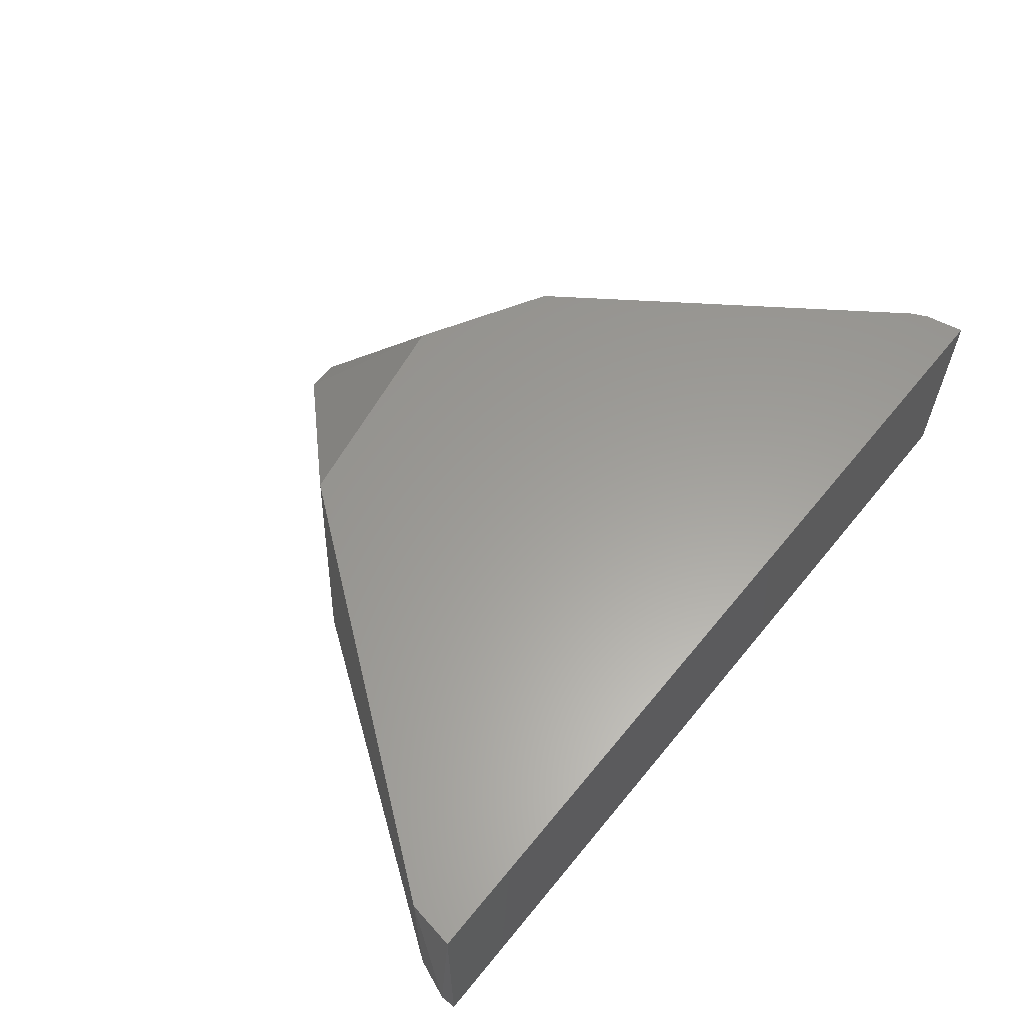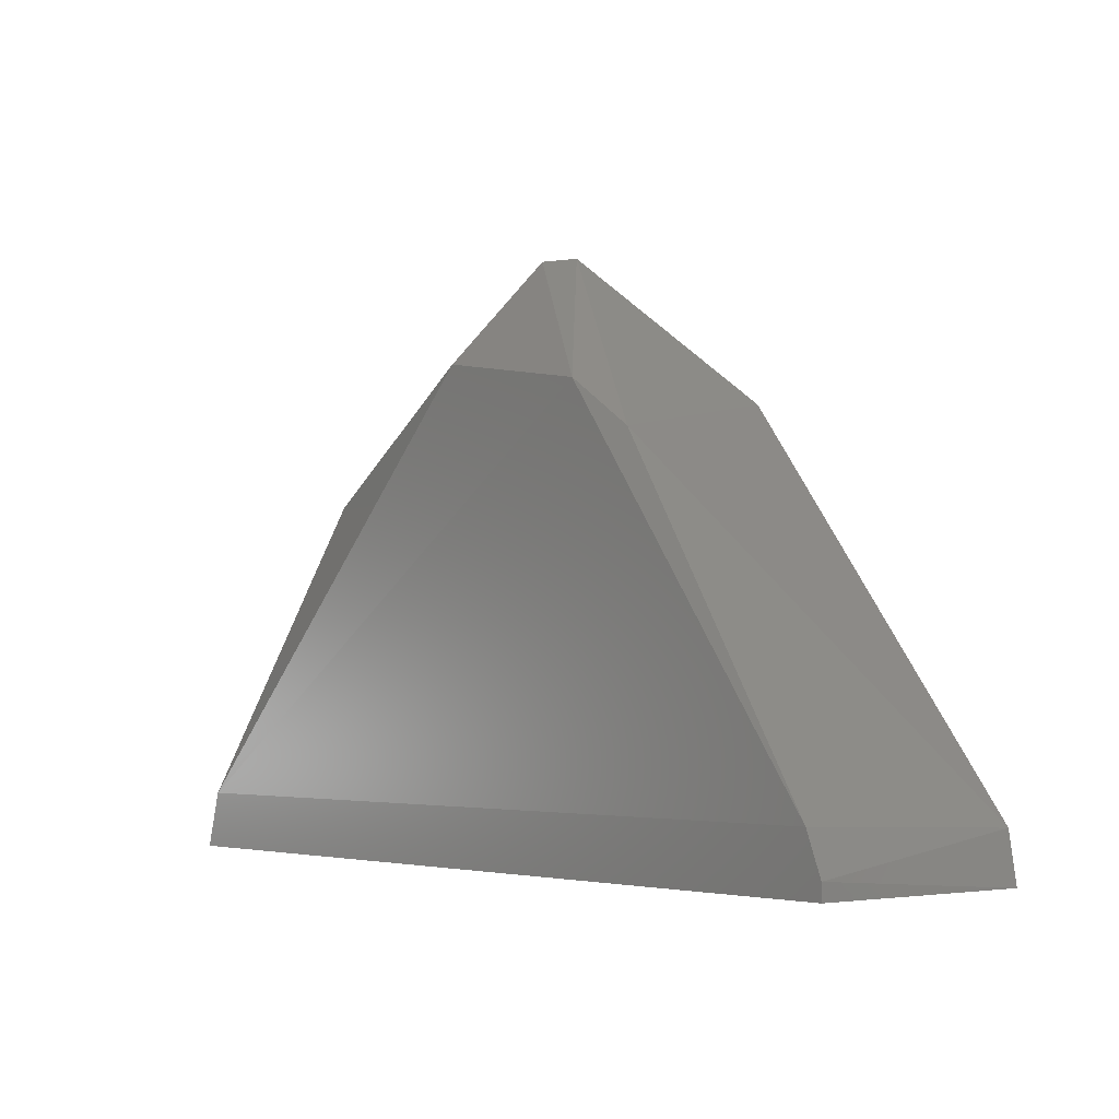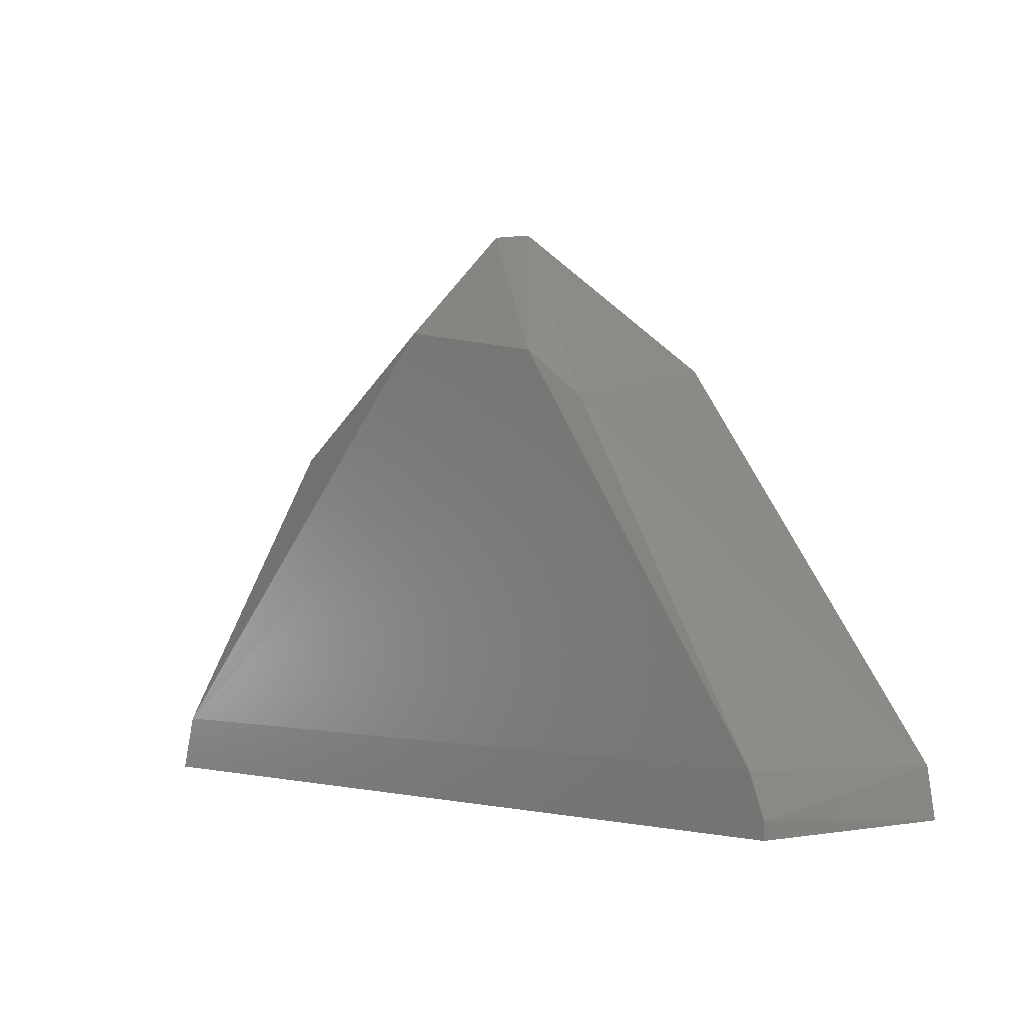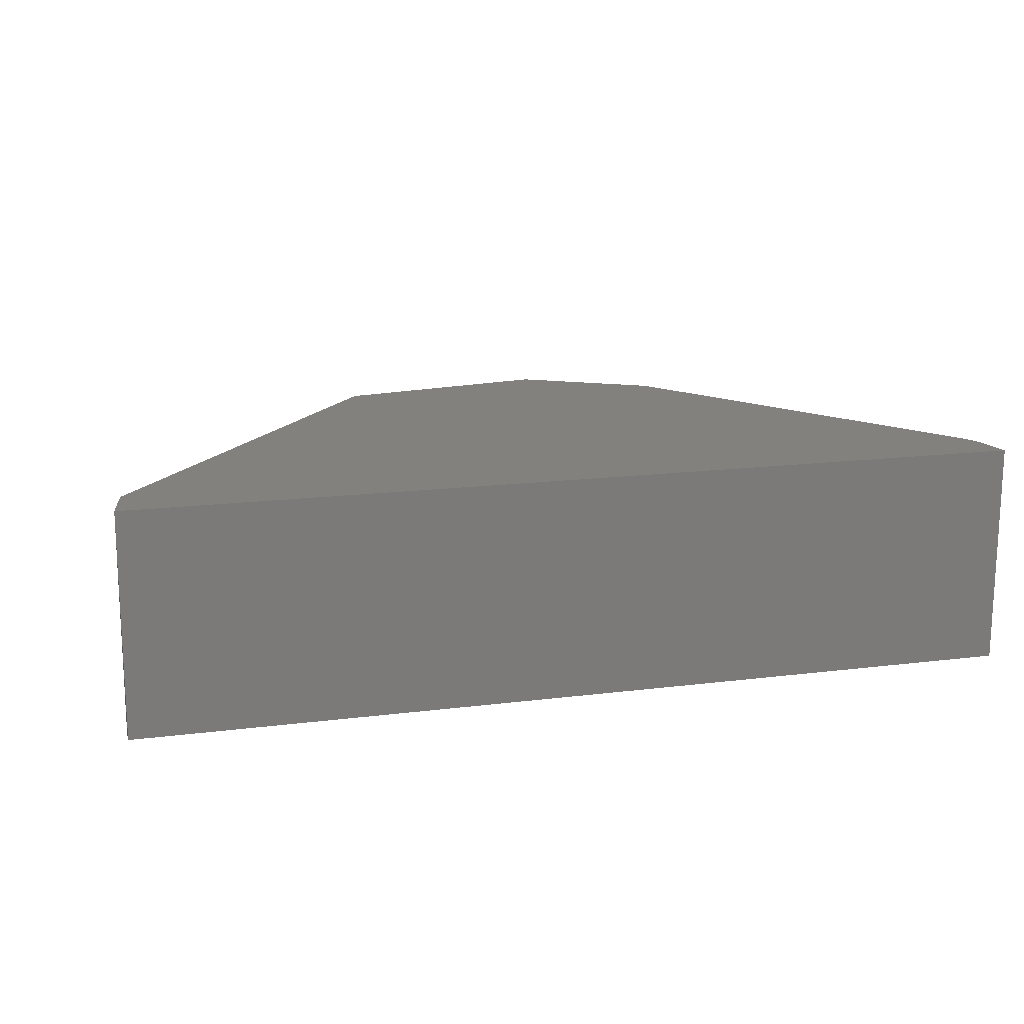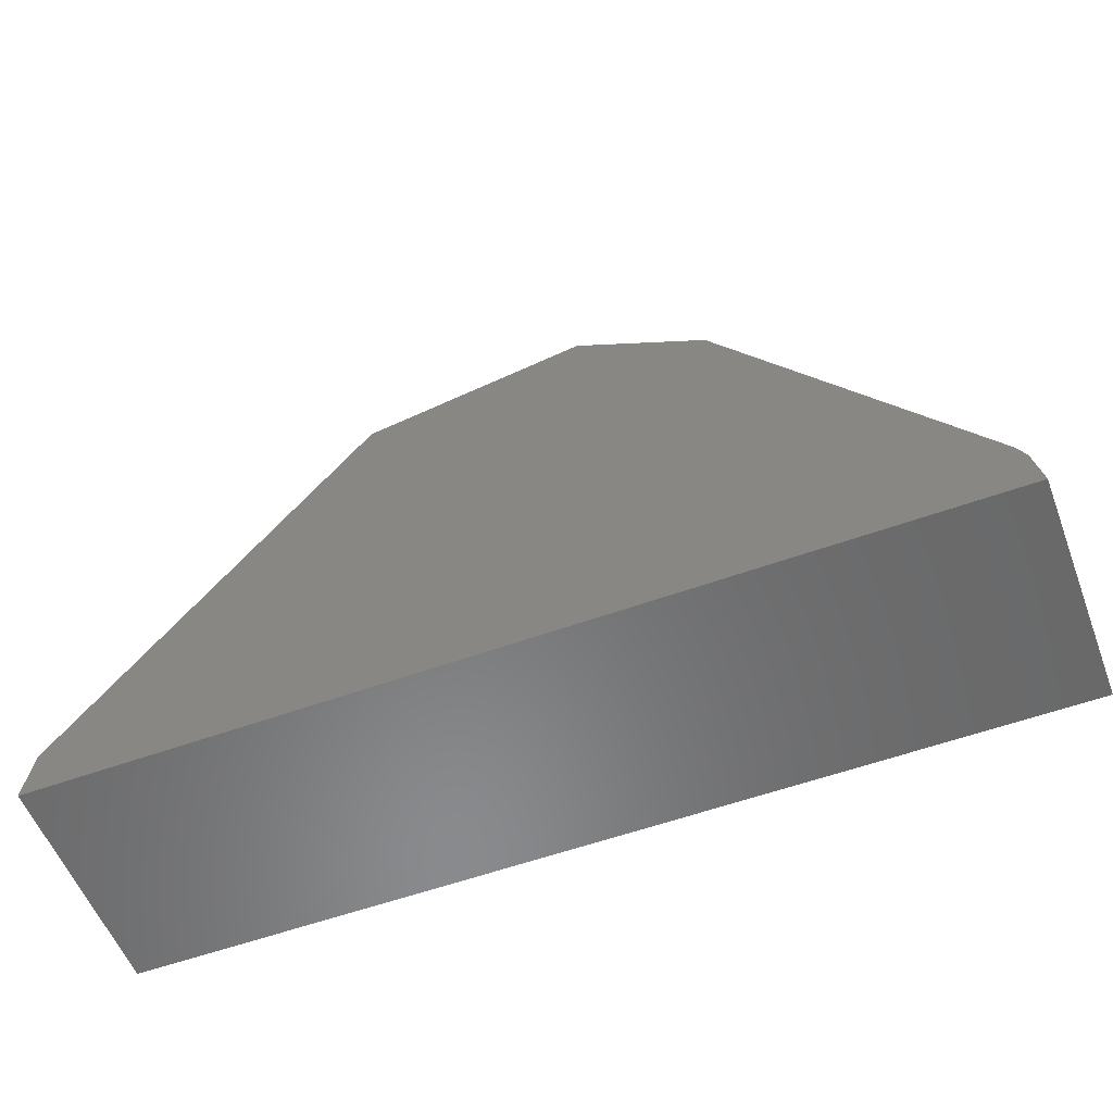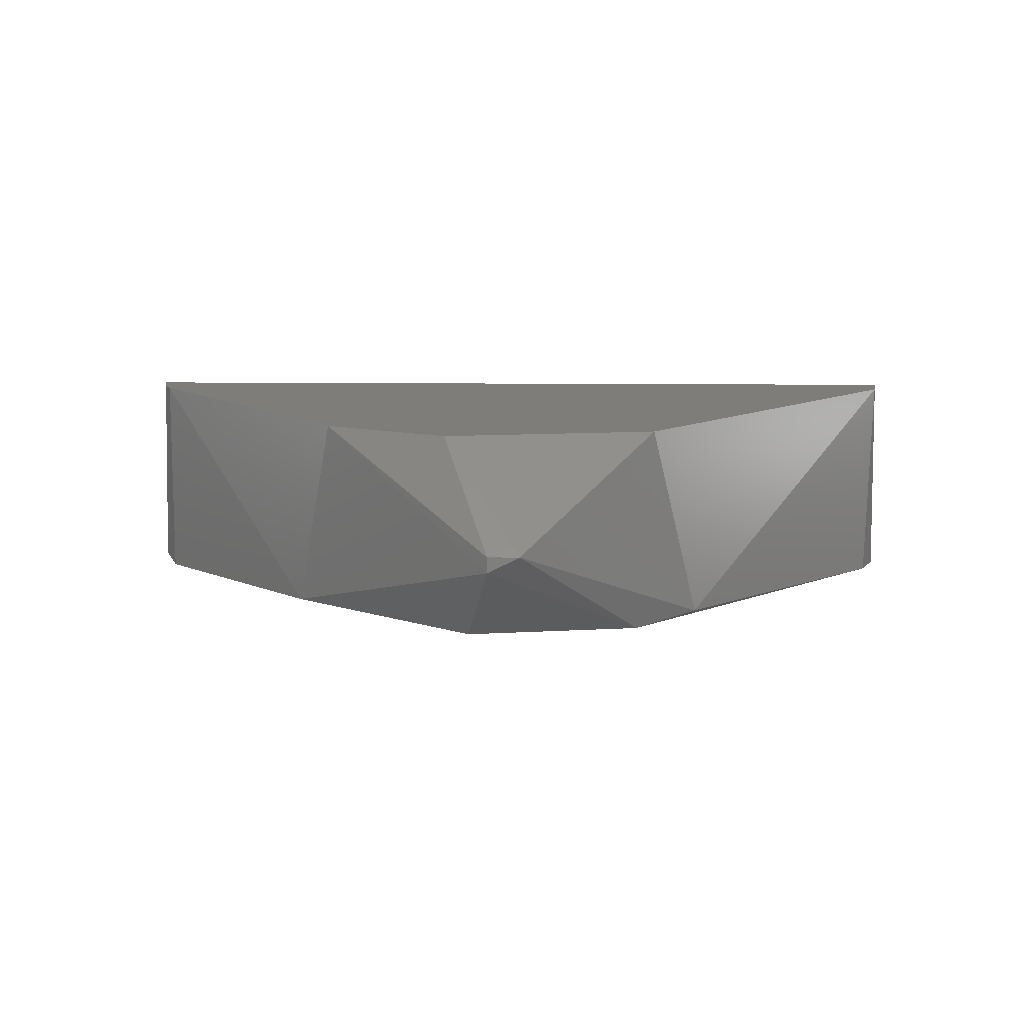
<metadata>
{"format":"stl","ext":"stl","renderer":"f3d","projection":"perspective","resolution":1024,"background":"white","views":[{"elev":60.5,"azim":-51.1,"up":"+Z"},{"elev":-3.8,"azim":-129.0,"up":"+Y"},{"elev":-2.0,"azim":-130.6,"up":"+Y"},{"elev":16.0,"azim":-14.7,"up":"+Z"},{"elev":-56.0,"azim":20.8,"up":"+Y"},{"elev":10.6,"azim":-178.3,"up":"+Z"}]}
</metadata>
<code>
# stl→obj: 21 verts, 38 faces
v 0.1291 -0.03659 0.03104
v 0.1267 -0.0319 0.03104
v 0.05633 0.06668 0.03104
v 0.01877 0.08781 0.03104
v -0.04458 0.07606 0.03104
v -0.1291 -0.03424 0.03104
v -0.1314 -0.04833 0.03104
v 0.1314 -0.04833 0.03104
v 0.004681 0.1183 0.0005205
v -0.05867 0.06432 -0.02765
v -0.1314 -0.04363 -0.03469
v -0.004696 0.1183 0.0005205
v -0.03988 0.07842 -0.02999
v 0.06807 0.05259 -0.02765
v 0.1267 -0.0319 -0.03469
v 0.01174 0.08781 -0.02999
v -0.1314 -0.04833 -0.03469
v 0.1314 -0.04833 -0.03469
v 0.004681 0.1183 -0.004169
v -0.1267 -0.0319 -0.03469
v 0.1314 -0.04128 -0.03233
f 1 2 3
f 1 3 4
f 1 4 5
f 1 5 6
f 1 6 7
f 1 7 8
f 3 9 4
f 6 5 10
f 6 11 7
f 12 13 10
f 12 10 5
f 12 5 4
f 12 4 9
f 2 14 3
f 15 14 2
f 15 16 14
f 17 7 11
f 17 18 8
f 17 8 7
f 19 16 13
f 19 13 12
f 19 12 9
f 19 9 3
f 19 3 14
f 19 14 16
f 20 11 6
f 20 6 10
f 20 10 13
f 15 18 17
f 15 17 11
f 15 11 20
f 15 20 13
f 15 13 16
f 21 18 15
f 15 2 1
f 15 1 21
f 21 8 18
f 1 8 21

</code>
